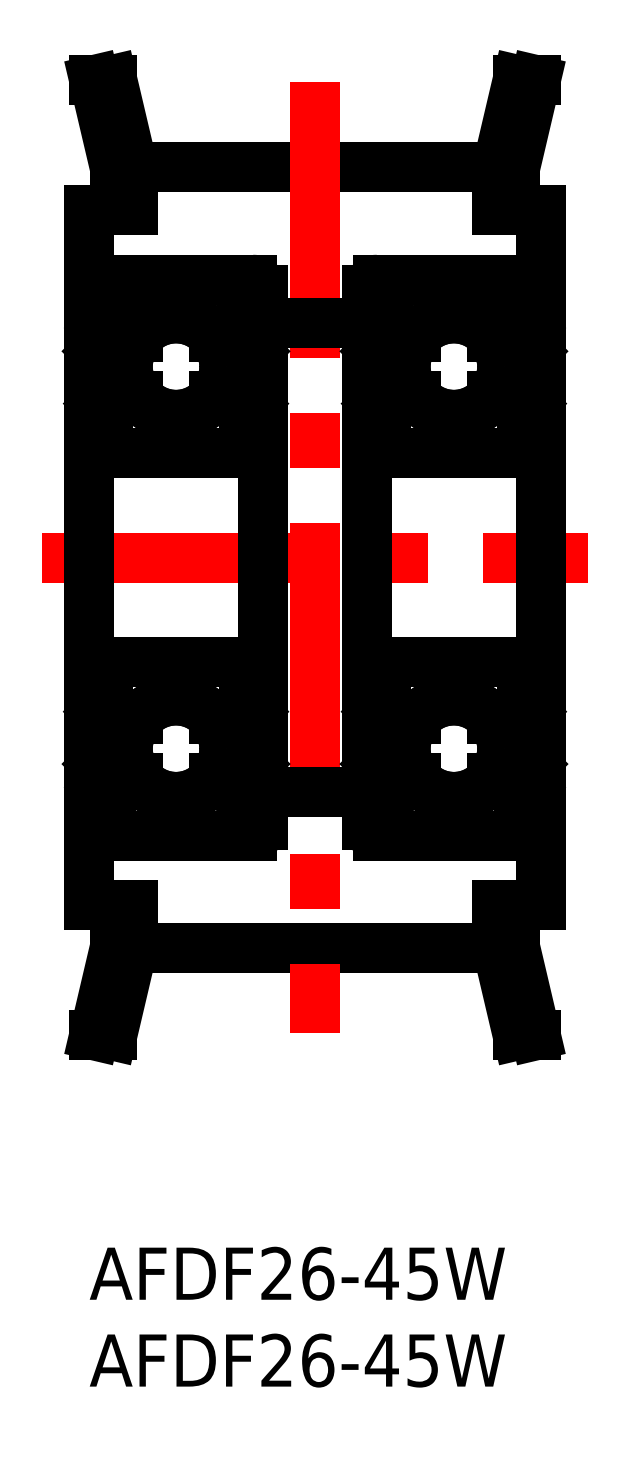
<metadata>
{"format":"dxf","ext":"dxf","renderer":"ezdxf+matplotlib","layout":"modelspace","background":"white","min_lineweight":24,"dpi":150}
</metadata>
<code>
0
SECTION
2
ENTITIES
0
INSERT
8
0
2
*U10
10
0
20
0
30
0
0
INSERT
8
0
2
*U11
10
0
20
0
30
0
0
LINE
8
CENTER
10
-2.703
20
39.73
30
0
11
28.7
21
39.73
31
0
0
LINE
8
0
10
2.5
20
17.23
30
0
11
23.5
21
17.23
31
0
0
LINE
8
0
10
2.5
20
62.23
30
0
11
23.5
21
62.23
31
0
0
LINE
8
CENTER
10
13
20
67.12
30
0
11
13
21
12.34
31
0
0
LINE
8
0
10
3e-15
20
59.73
30
0
11
3e-15
21
19.73
31
0
0
LINE
8
0
10
1.325
20
12.23
30
0
11
2.5
21
17.23
31
0
0
LINE
8
0
10
0.2895
20
12.23
30
0
11
1.5
21
17.38
31
0
0
LINE
8
0
10
0.2895
20
12.23
30
0
11
1.325
21
12.23
31
0
0
LINE
8
0
10
3e-15
20
19.73
30
0
11
2.5
21
19.73
31
0
0
LINE
8
0
10
2.5
20
17.23
30
0
11
2.5
21
19.73
31
0
0
LINE
8
0
10
1.5
20
17.38
30
0
11
1.5
21
19.73
31
0
0
LINE
8
0
10
0.2895
20
67.23
30
0
11
1.5
21
62.08
31
0
0
LINE
8
0
10
3e-15
20
59.73
30
0
11
2.5
21
59.73
31
0
0
LINE
8
0
10
0.2895
20
67.23
30
0
11
1.325
21
67.23
31
0
0
LINE
8
0
10
1.325
20
67.23
30
0
11
2.5
21
62.23
31
0
0
LINE
8
0
10
1.5
20
62.08
30
0
11
1.5
21
59.73
31
0
0
LINE
8
0
10
2.5
20
62.23
30
0
11
2.5
21
59.73
31
0
0
LINE
8
0
10
26
20
59.73
30
0
11
26
21
19.73
31
0
0
LINE
8
0
10
24.68
20
12.23
30
0
11
23.5
21
17.23
31
0
0
LINE
8
0
10
25.71
20
12.23
30
0
11
24.5
21
17.38
31
0
0
LINE
8
0
10
25.71
20
12.23
30
0
11
24.68
21
12.23
31
0
0
LINE
8
0
10
26
20
19.73
30
0
11
23.5
21
19.73
31
0
0
LINE
8
0
10
23.5
20
17.23
30
0
11
23.5
21
19.73
31
0
0
LINE
8
0
10
24.5
20
17.38
30
0
11
24.5
21
19.73
31
0
0
LINE
8
0
10
24.68
20
67.23
30
0
11
23.5
21
62.23
31
0
0
LINE
8
0
10
26
20
59.73
30
0
11
23.5
21
59.73
31
0
0
LINE
8
0
10
23.5
20
62.23
30
0
11
23.5
21
59.73
31
0
0
LINE
8
0
10
25.71
20
67.23
30
0
11
24.5
21
62.08
31
0
0
LINE
8
0
10
24.5
20
62.08
30
0
11
24.5
21
59.73
31
0
0
LINE
8
0
10
25.71
20
67.23
30
0
11
24.68
21
67.23
31
0
0
LINE
8
0
10
10
20
53.23
30
0
11
16
21
53.23
31
0
0
LINE
8
0
10
10
20
26.23
30
0
11
16
21
26.23
31
0
0
LINE
8
0
10
8.817
20
27.1
30
0
11
9.567
21
27.85
31
0
0
LINE
8
0
10
8.617
20
27.18
30
0
11
9.367
21
27.93
31
0
0
LINE
8
0
10
9.134
20
26.59
30
0
11
9.287
21
26.46
31
0
0
LINE
8
0
10
9.262
20
26.74
30
0
11
9.134
21
26.59
31
0
0
LINE
8
0
10
9.44
20
26.33
30
0
11
9.19
21
26.03
31
0
0
LINE
8
0
10
9.287
20
26.46
30
0
11
9.037
21
26.16
31
0
0
LINE
8
0
10
8.917
20
30.63
30
0
11
9.367
21
30.63
31
0
0
LINE
8
0
10
9.367
20
30.83
30
0
11
8.917
21
30.83
31
0
0
LINE
8
0
10
9.5
20
31.03
30
0
11
9.224
21
31.36
31
0
0
ARC
8
0
10
9.071
20
31.23
30
0
40
0.2
50
40
51
90
0
LINE
8
0
10
8.617
20
52.28
30
0
11
9.367
21
51.53
31
0
0
LINE
8
0
10
8.817
20
52.36
30
0
11
9.567
21
51.61
31
0
0
LINE
8
0
10
9.287
20
53
30
0
11
9.037
21
53.3
31
0
0
LINE
8
0
10
9.44
20
53.13
30
0
11
9.19
21
53.43
31
0
0
LINE
8
0
10
9.262
20
52.72
30
0
11
9.134
21
52.87
31
0
0
LINE
8
0
10
9.134
20
52.87
30
0
11
9.287
21
53
31
0
0
LINE
8
0
10
8.917
20
48.83
30
0
11
9.367
21
48.83
31
0
0
ARC
8
0
10
9.071
20
48.23
30
0
40
0.2
50
270
51
320
0
LINE
8
0
10
9.367
20
48.63
30
0
11
8.917
21
48.63
31
0
0
LINE
8
0
10
9.5
20
48.43
30
0
11
9.224
21
48.1
31
0
0
LINE
8
0
10
9.95e-14
20
55.13
30
0
11
-9.95e-14
21
24.33
31
0
0
CIRCLE
8
0
10
5
20
28.73
30
0
40
2.778
0
CIRCLE
8
0
10
5
20
28.73
30
0
40
2.778
0
LINE
8
0
10
1.383
20
27.18
30
0
11
0.633
21
27.93
31
0
0
LINE
8
0
10
1.183
20
27.1
30
0
11
0.433
21
27.85
31
0
0
LINE
8
0
10
0.6
20
23.73
30
0
11
9.4
21
23.73
31
0
0
LINE
8
0
10
0.1
20
26.33
30
0
11
0.56
21
26.33
31
0
0
ARC
8
0
10
0.7132
20
26.46
30
0
40
0.2
50
129.9
51
220
0
ARC
8
0
10
0.1
20
26.23
30
0
40
0.1
50
90
51
180
0
LINE
8
0
10
1.503
20
27.03
30
0
11
2.803
21
27.03
31
0
0
ARC
8
0
10
1.503
20
26.93
30
0
40
0.1
50
90
51
175
0
LINE
8
0
10
1.338
20
26.2
30
0
11
1.403
21
26.94
31
0
0
ARC
8
0
10
1.04
20
26.22
30
0
40
0.1
50
220
51
357.2
0
LINE
8
0
10
1.14
20
26.22
30
0
11
1.183
21
27.1
31
0
0
LINE
8
0
10
0.713
20
26.46
30
0
11
0.9633
21
26.16
31
0
0
ARC
8
0
10
1.039
20
26.22
30
0
40
0.3
50
220
51
355
0
LINE
8
0
10
0.56
20
26.33
30
0
11
0.8096
21
26.03
31
0
0
LINE
8
0
10
0.738
20
26.74
30
0
11
0.5849
21
26.61
31
0
0
LINE
8
0
10
1.383
20
26.71
30
0
11
1.383
21
27.18
31
0
0
LINE
8
0
10
0.738
20
26.74
30
0
11
0.866
21
26.59
31
0
0
LINE
8
0
10
0.866
20
26.59
30
0
11
0.713
21
26.46
31
0
0
LINE
8
0
10
8.497
20
27.03
30
0
11
7.197
21
27.03
31
0
0
LINE
8
0
10
8.617
20
26.71
30
0
11
8.617
21
27.18
31
0
0
ARC
8
0
10
8.961
20
26.22
30
0
40
0.3
50
185
51
320
0
LINE
8
0
10
8.86
20
26.22
30
0
11
8.817
21
27.1
31
0
0
ARC
8
0
10
8.96
20
26.22
30
0
40
0.1
50
182.8
51
320
0
LINE
8
0
10
8.662
20
26.2
30
0
11
8.597
21
26.94
31
0
0
ARC
8
0
10
8.497
20
26.93
30
0
40
0.1
50
4.997
51
90
0
LINE
8
0
10
0.6
20
33.73
30
0
11
9.4
21
33.73
31
0
0
LINE
8
0
10
0.5
20
31.03
30
0
11
0.7756
21
31.36
31
0
0
ARC
8
0
10
0.633
20
30.63
30
0
40
0.2
50
90
51
180
0
LINE
8
0
10
0.433
20
27.85
30
0
11
0.433
21
30.63
31
0
0
ARC
8
0
10
0.2
20
31.23
30
0
40
0.2
50
180
51
270
0
LINE
8
0
10
0.2
20
31.03
30
0
11
0.5
21
31.03
31
0
0
LINE
8
0
10
0.633
20
27.93
30
0
11
0.633
21
30.63
31
0
0
LINE
8
0
10
1.638
20
30.43
30
0
11
2.803
21
30.43
31
0
0
ARC
8
0
10
1.638
20
30.63
30
0
40
0.2
50
200
51
270
0
LINE
8
0
10
1.182
20
31.3
30
0
11
1.45
21
30.56
31
0
0
ARC
8
0
10
0.9939
20
31.23
30
0
40
0.2
50
20.01
51
90
0
LINE
8
0
10
0.9288
20
31.43
30
0
11
0.9939
21
31.43
31
0
0
ARC
8
0
10
0.9288
20
31.23
30
0
40
0.2
50
90
51
140
0
LINE
8
0
10
0.633
20
30.83
30
0
11
1.083
21
30.83
31
0
0
LINE
8
0
10
1.083
20
30.63
30
0
11
0.633
21
30.63
31
0
0
LINE
8
0
10
1.083
20
30.83
30
0
11
1.083
21
30.63
31
0
0
LINE
8
0
10
8.362
20
30.43
30
0
11
7.197
21
30.43
31
0
0
LINE
8
0
10
8.917
20
30.83
30
0
11
8.917
21
30.63
31
0
0
LINE
8
0
10
9.071
20
31.43
30
0
11
9.006
21
31.43
31
0
0
ARC
8
0
10
9.006
20
31.23
30
0
40
0.2
50
90
51
160
0
LINE
8
0
10
8.818
20
31.3
30
0
11
8.55
21
30.56
31
0
0
ARC
8
0
10
8.362
20
30.63
30
0
40
0.2
50
270
51
340
0
LINE
8
0
10
1.183
20
52.36
30
0
11
0.433
21
51.61
31
0
0
CIRCLE
8
0
10
5
20
50.73
30
0
40
2.778
0
CIRCLE
8
0
10
5
20
50.73
30
0
40
2.778
0
LINE
8
0
10
1.383
20
52.75
30
0
11
1.383
21
52.28
31
0
0
LINE
8
0
10
8.617
20
52.75
30
0
11
8.617
21
52.28
31
0
0
LINE
8
0
10
0.6
20
45.73
30
0
11
9.4
21
45.73
31
0
0
ARC
8
0
10
0.2
20
48.23
30
0
40
0.2
50
90
51
180
0
LINE
8
0
10
1.182
20
48.16
30
0
11
1.45
21
48.9
31
0
0
LINE
8
0
10
0.5
20
48.43
30
0
11
0.7756
21
48.1
31
0
0
ARC
8
0
10
0.9939
20
48.23
30
0
40
0.2
50
270
51
340
0
ARC
8
0
10
0.9288
20
48.23
30
0
40
0.2
50
220
51
270
0
LINE
8
0
10
0.9288
20
48.03
30
0
11
0.9939
21
48.03
31
0
0
ARC
8
0
10
0.633
20
48.83
30
0
40
0.2
50
180
51
270
0
LINE
8
0
10
0.433
20
51.61
30
0
11
0.433
21
48.83
31
0
0
LINE
8
0
10
0.2
20
48.43
30
0
11
0.5
21
48.43
31
0
0
LINE
8
0
10
0.633
20
51.53
30
0
11
0.633
21
48.83
31
0
0
LINE
8
0
10
1.638
20
49.03
30
0
11
2.803
21
49.03
31
0
0
LINE
8
0
10
1.083
20
48.63
30
0
11
1.083
21
48.83
31
0
0
LINE
8
0
10
1.083
20
48.83
30
0
11
0.633
21
48.83
31
0
0
ARC
8
0
10
1.638
20
48.83
30
0
40
0.2
50
90
51
160
0
LINE
8
0
10
0.633
20
48.63
30
0
11
1.083
21
48.63
31
0
0
LINE
8
0
10
1.383
20
52.28
30
0
11
0.633
21
51.53
31
0
0
LINE
8
0
10
8.818
20
48.16
30
0
11
8.55
21
48.9
31
0
0
ARC
8
0
10
9.006
20
48.23
30
0
40
0.2
50
200
51
270
0
LINE
8
0
10
9.071
20
48.03
30
0
11
9.006
21
48.03
31
0
0
LINE
8
0
10
8.362
20
49.03
30
0
11
7.197
21
49.03
31
0
0
LINE
8
0
10
8.917
20
48.63
30
0
11
8.917
21
48.83
31
0
0
ARC
8
0
10
8.362
20
48.83
30
0
40
0.2
50
20.01
51
90
0
LINE
8
0
10
0.6
20
55.73
30
0
11
9.4
21
55.73
31
0
0
ARC
8
0
10
0.7132
20
53
30
0
40
0.2
50
140
51
230.1
0
LINE
8
0
10
0.1
20
53.13
30
0
11
0.56
21
53.13
31
0
0
ARC
8
0
10
0.1
20
53.23
30
0
40
0.1
50
180
51
270
0
LINE
8
0
10
1.503
20
52.43
30
0
11
2.803
21
52.43
31
0
0
ARC
8
0
10
1.039
20
53.23
30
0
40
0.3
50
4.997
51
140
0
ARC
8
0
10
1.04
20
53.23
30
0
40
0.1
50
2.82
51
140
0
LINE
8
0
10
0.866
20
52.87
30
0
11
0.713
21
53
31
0
0
LINE
8
0
10
0.738
20
52.72
30
0
11
0.866
21
52.87
31
0
0
LINE
8
0
10
0.738
20
52.72
30
0
11
0.5849
21
52.85
31
0
0
LINE
8
0
10
0.56
20
53.13
30
0
11
0.8096
21
53.43
31
0
0
LINE
8
0
10
0.713
20
53
30
0
11
0.9633
21
53.3
31
0
0
LINE
8
0
10
1.14
20
53.24
30
0
11
1.183
21
52.36
31
0
0
LINE
8
0
10
1.338
20
53.26
30
0
11
1.403
21
52.52
31
0
0
ARC
8
0
10
1.503
20
52.53
30
0
40
0.1
50
185
51
270
0
LINE
8
0
10
8.497
20
52.43
30
0
11
7.197
21
52.43
31
0
0
ARC
8
0
10
8.497
20
52.53
30
0
40
0.1
50
270
51
355
0
LINE
8
0
10
8.662
20
53.26
30
0
11
8.597
21
52.52
31
0
0
ARC
8
0
10
8.96
20
53.23
30
0
40
0.1
50
40
51
177.2
0
LINE
8
0
10
8.86
20
53.24
30
0
11
8.817
21
52.36
31
0
0
ARC
8
0
10
8.961
20
53.23
30
0
40
0.3
50
40
51
175
0
LINE
8
0
10
10
20
55.13
30
0
11
10
21
24.33
31
0
0
LINE
8
0
10
9.262
20
26.74
30
0
11
9.415
21
26.61
31
0
0
ARC
8
0
10
9.287
20
26.46
30
0
40
0.2
50
320
51
50.09
0
LINE
8
0
10
9.9
20
26.33
30
0
11
9.44
21
26.33
31
0
0
ARC
8
0
10
9.9
20
26.23
30
0
40
0.1
50
0
51
90
0
LINE
8
0
10
9.367
20
27.93
30
0
11
9.367
21
30.63
31
0
0
LINE
8
0
10
9.567
20
27.85
30
0
11
9.567
21
30.63
31
0
0
LINE
8
0
10
9.8
20
31.03
30
0
11
9.5
21
31.03
31
0
0
ARC
8
0
10
9.367
20
30.63
30
0
40
0.2
50
0
51
90
0
ARC
8
0
10
9.8
20
31.23
30
0
40
0.2
50
270
51
0
0
ARC
8
0
10
9.8
20
48.23
30
0
40
0.2
50
0
51
90
0
LINE
8
0
10
9.567
20
51.61
30
0
11
9.567
21
48.83
31
0
0
LINE
8
0
10
9.367
20
51.53
30
0
11
9.367
21
48.83
31
0
0
ARC
8
0
10
9.367
20
48.83
30
0
40
0.2
50
270
51
0
0
LINE
8
0
10
9.8
20
48.43
30
0
11
9.5
21
48.43
31
0
0
ARC
8
0
10
9.9
20
53.23
30
0
40
0.1
50
270
51
0
0
LINE
8
0
10
9.9
20
53.13
30
0
11
9.44
21
53.13
31
0
0
ARC
8
0
10
9.287
20
53
30
0
40
0.2
50
309.9
51
40
0
LINE
8
0
10
9.262
20
52.72
30
0
11
9.415
21
52.85
31
0
0
ARC
8
0
10
0.6
20
55.13
30
0
40
0.6
50
90
51
180
0
ARC
8
0
10
9.4
20
55.13
30
0
40
0.6
50
0
51
90
0
ARC
8
0
10
9.4
20
46.33
30
0
40
0.6
50
270
51
0
0
ARC
8
0
10
0.6
20
46.33
30
0
40
0.6
50
180
51
270
0
ARC
8
0
10
0.6
20
33.13
30
0
40
0.6
50
90
51
180
0
ARC
8
0
10
9.4
20
33.13
30
0
40
0.6
50
0
51
90
0
ARC
8
0
10
9.4
20
24.33
30
0
40
0.6
50
270
51
0
0
ARC
8
0
10
0.6
20
24.33
30
0
40
0.6
50
180
51
270
0
LINE
8
0
10
24.82
20
27.1
30
0
11
25.57
21
27.85
31
0
0
LINE
8
0
10
24.62
20
27.18
30
0
11
25.37
21
27.93
31
0
0
LINE
8
0
10
25.13
20
26.59
30
0
11
25.29
21
26.46
31
0
0
LINE
8
0
10
25.26
20
26.74
30
0
11
25.13
21
26.59
31
0
0
LINE
8
0
10
25.44
20
26.33
30
0
11
25.19
21
26.03
31
0
0
LINE
8
0
10
25.29
20
26.46
30
0
11
25.04
21
26.16
31
0
0
LINE
8
0
10
24.92
20
30.63
30
0
11
25.37
21
30.63
31
0
0
LINE
8
0
10
25.37
20
30.83
30
0
11
24.92
21
30.83
31
0
0
LINE
8
0
10
25.5
20
31.03
30
0
11
25.22
21
31.36
31
0
0
ARC
8
0
10
25.07
20
31.23
30
0
40
0.2
50
40
51
90
0
LINE
8
0
10
24.62
20
52.28
30
0
11
25.37
21
51.53
31
0
0
LINE
8
0
10
24.82
20
52.36
30
0
11
25.57
21
51.61
31
0
0
LINE
8
0
10
25.29
20
53
30
0
11
25.04
21
53.3
31
0
0
LINE
8
0
10
25.44
20
53.13
30
0
11
25.19
21
53.43
31
0
0
LINE
8
0
10
25.26
20
52.72
30
0
11
25.13
21
52.87
31
0
0
LINE
8
0
10
25.13
20
52.87
30
0
11
25.29
21
53
31
0
0
LINE
8
0
10
24.92
20
48.83
30
0
11
25.37
21
48.83
31
0
0
ARC
8
0
10
25.07
20
48.23
30
0
40
0.2
50
270
51
320
0
LINE
8
0
10
25.37
20
48.63
30
0
11
24.92
21
48.63
31
0
0
LINE
8
0
10
25.5
20
48.43
30
0
11
25.22
21
48.1
31
0
0
LINE
8
0
10
16
20
55.13
30
0
11
16
21
24.33
31
0
0
CIRCLE
8
0
10
21
20
28.73
30
0
40
2.778
0
CIRCLE
8
0
10
21
20
28.73
30
0
40
2.778
0
LINE
8
0
10
17.38
20
27.18
30
0
11
16.63
21
27.93
31
0
0
LINE
8
0
10
17.18
20
27.1
30
0
11
16.43
21
27.85
31
0
0
LINE
8
0
10
16.6
20
23.73
30
0
11
25.4
21
23.73
31
0
0
LINE
8
0
10
16.1
20
26.33
30
0
11
16.56
21
26.33
31
0
0
ARC
8
0
10
16.71
20
26.46
30
0
40
0.2
50
129.9
51
220
0
ARC
8
0
10
16.1
20
26.23
30
0
40
0.1
50
90
51
180
0
LINE
8
0
10
17.5
20
27.03
30
0
11
18.8
21
27.03
31
0
0
ARC
8
0
10
17.5
20
26.93
30
0
40
0.1
50
90
51
175
0
LINE
8
0
10
17.34
20
26.2
30
0
11
17.4
21
26.94
31
0
0
ARC
8
0
10
17.04
20
26.22
30
0
40
0.1
50
220
51
357.2
0
LINE
8
0
10
17.14
20
26.22
30
0
11
17.18
21
27.1
31
0
0
LINE
8
0
10
16.71
20
26.46
30
0
11
16.96
21
26.16
31
0
0
ARC
8
0
10
17.04
20
26.22
30
0
40
0.3
50
220
51
355
0
LINE
8
0
10
16.56
20
26.33
30
0
11
16.81
21
26.03
31
0
0
LINE
8
0
10
16.74
20
26.74
30
0
11
16.58
21
26.61
31
0
0
LINE
8
0
10
17.38
20
26.71
30
0
11
17.38
21
27.18
31
0
0
LINE
8
0
10
16.74
20
26.74
30
0
11
16.87
21
26.59
31
0
0
LINE
8
0
10
16.87
20
26.59
30
0
11
16.71
21
26.46
31
0
0
LINE
8
0
10
24.5
20
27.03
30
0
11
23.2
21
27.03
31
0
0
LINE
8
0
10
24.62
20
26.71
30
0
11
24.62
21
27.18
31
0
0
ARC
8
0
10
24.96
20
26.22
30
0
40
0.3
50
185
51
320
0
LINE
8
0
10
24.86
20
26.22
30
0
11
24.82
21
27.1
31
0
0
ARC
8
0
10
24.96
20
26.22
30
0
40
0.1
50
182.8
51
320
0
LINE
8
0
10
24.66
20
26.2
30
0
11
24.6
21
26.94
31
0
0
ARC
8
0
10
24.5
20
26.93
30
0
40
0.1
50
4.997
51
90
0
LINE
8
0
10
16.6
20
33.73
30
0
11
25.4
21
33.73
31
0
0
LINE
8
0
10
16.5
20
31.03
30
0
11
16.78
21
31.36
31
0
0
ARC
8
0
10
16.63
20
30.63
30
0
40
0.2
50
90
51
180
0
LINE
8
0
10
16.43
20
27.85
30
0
11
16.43
21
30.63
31
0
0
ARC
8
0
10
16.2
20
31.23
30
0
40
0.2
50
180
51
270
0
LINE
8
0
10
16.2
20
31.03
30
0
11
16.5
21
31.03
31
0
0
LINE
8
0
10
16.63
20
27.93
30
0
11
16.63
21
30.63
31
0
0
LINE
8
0
10
17.64
20
30.43
30
0
11
18.8
21
30.43
31
0
0
ARC
8
0
10
17.64
20
30.63
30
0
40
0.2
50
200
51
270
0
LINE
8
0
10
17.18
20
31.3
30
0
11
17.45
21
30.56
31
0
0
ARC
8
0
10
16.99
20
31.23
30
0
40
0.2
50
20.01
51
90
0
LINE
8
0
10
16.93
20
31.43
30
0
11
16.99
21
31.43
31
0
0
ARC
8
0
10
16.93
20
31.23
30
0
40
0.2
50
90
51
140
0
LINE
8
0
10
16.63
20
30.83
30
0
11
17.08
21
30.83
31
0
0
LINE
8
0
10
17.08
20
30.63
30
0
11
16.63
21
30.63
31
0
0
LINE
8
0
10
17.08
20
30.83
30
0
11
17.08
21
30.63
31
0
0
LINE
8
0
10
24.36
20
30.43
30
0
11
23.2
21
30.43
31
0
0
LINE
8
0
10
24.92
20
30.83
30
0
11
24.92
21
30.63
31
0
0
LINE
8
0
10
25.07
20
31.43
30
0
11
25.01
21
31.43
31
0
0
ARC
8
0
10
25.01
20
31.23
30
0
40
0.2
50
90
51
160
0
LINE
8
0
10
24.82
20
31.3
30
0
11
24.55
21
30.56
31
0
0
ARC
8
0
10
24.36
20
30.63
30
0
40
0.2
50
270
51
340
0
LINE
8
0
10
17.18
20
52.36
30
0
11
16.43
21
51.61
31
0
0
CIRCLE
8
0
10
21
20
50.73
30
0
40
2.778
0
CIRCLE
8
0
10
21
20
50.73
30
0
40
2.778
0
LINE
8
0
10
17.38
20
52.75
30
0
11
17.38
21
52.28
31
0
0
LINE
8
0
10
24.62
20
52.75
30
0
11
24.62
21
52.28
31
0
0
LINE
8
0
10
16.6
20
45.73
30
0
11
25.4
21
45.73
31
0
0
ARC
8
0
10
16.2
20
48.23
30
0
40
0.2
50
90
51
180
0
LINE
8
0
10
17.18
20
48.16
30
0
11
17.45
21
48.9
31
0
0
LINE
8
0
10
16.5
20
48.43
30
0
11
16.78
21
48.1
31
0
0
ARC
8
0
10
16.99
20
48.23
30
0
40
0.2
50
270
51
340
0
ARC
8
0
10
16.93
20
48.23
30
0
40
0.2
50
220
51
270
0
LINE
8
0
10
16.93
20
48.03
30
0
11
16.99
21
48.03
31
0
0
ARC
8
0
10
16.63
20
48.83
30
0
40
0.2
50
180
51
270
0
LINE
8
0
10
16.43
20
51.61
30
0
11
16.43
21
48.83
31
0
0
LINE
8
0
10
16.2
20
48.43
30
0
11
16.5
21
48.43
31
0
0
LINE
8
0
10
16.63
20
51.53
30
0
11
16.63
21
48.83
31
0
0
LINE
8
0
10
17.64
20
49.03
30
0
11
18.8
21
49.03
31
0
0
LINE
8
0
10
17.08
20
48.63
30
0
11
17.08
21
48.83
31
0
0
LINE
8
0
10
17.08
20
48.83
30
0
11
16.63
21
48.83
31
0
0
ARC
8
0
10
17.64
20
48.83
30
0
40
0.2
50
90
51
160
0
LINE
8
0
10
16.63
20
48.63
30
0
11
17.08
21
48.63
31
0
0
LINE
8
0
10
17.38
20
52.28
30
0
11
16.63
21
51.53
31
0
0
LINE
8
0
10
24.82
20
48.16
30
0
11
24.55
21
48.9
31
0
0
ARC
8
0
10
25.01
20
48.23
30
0
40
0.2
50
200
51
270
0
LINE
8
0
10
25.07
20
48.03
30
0
11
25.01
21
48.03
31
0
0
LINE
8
0
10
24.36
20
49.03
30
0
11
23.2
21
49.03
31
0
0
LINE
8
0
10
24.92
20
48.63
30
0
11
24.92
21
48.83
31
0
0
ARC
8
0
10
24.36
20
48.83
30
0
40
0.2
50
20.01
51
90
0
LINE
8
0
10
16.6
20
55.73
30
0
11
25.4
21
55.73
31
0
0
ARC
8
0
10
16.71
20
53
30
0
40
0.2
50
140
51
230.1
0
LINE
8
0
10
16.1
20
53.13
30
0
11
16.56
21
53.13
31
0
0
ARC
8
0
10
16.1
20
53.23
30
0
40
0.1
50
180
51
270
0
LINE
8
0
10
17.5
20
52.43
30
0
11
18.8
21
52.43
31
0
0
ARC
8
0
10
17.04
20
53.23
30
0
40
0.3
50
4.997
51
140
0
ARC
8
0
10
17.04
20
53.23
30
0
40
0.1
50
2.82
51
140
0
LINE
8
0
10
16.87
20
52.87
30
0
11
16.71
21
53
31
0
0
LINE
8
0
10
16.74
20
52.72
30
0
11
16.87
21
52.87
31
0
0
LINE
8
0
10
16.74
20
52.72
30
0
11
16.58
21
52.85
31
0
0
LINE
8
0
10
16.56
20
53.13
30
0
11
16.81
21
53.43
31
0
0
LINE
8
0
10
16.71
20
53
30
0
11
16.96
21
53.3
31
0
0
LINE
8
0
10
17.14
20
53.24
30
0
11
17.18
21
52.36
31
0
0
LINE
8
0
10
17.34
20
53.26
30
0
11
17.4
21
52.52
31
0
0
ARC
8
0
10
17.5
20
52.53
30
0
40
0.1
50
185
51
270
0
LINE
8
0
10
24.5
20
52.43
30
0
11
23.2
21
52.43
31
0
0
ARC
8
0
10
24.5
20
52.53
30
0
40
0.1
50
270
51
355
0
LINE
8
0
10
24.66
20
53.26
30
0
11
24.6
21
52.52
31
0
0
ARC
8
0
10
24.96
20
53.23
30
0
40
0.1
50
40
51
177.2
0
LINE
8
0
10
24.86
20
53.24
30
0
11
24.82
21
52.36
31
0
0
ARC
8
0
10
24.96
20
53.23
30
0
40
0.3
50
40
51
175
0
LINE
8
0
10
26
20
55.13
30
0
11
26
21
24.33
31
0
0
LINE
8
0
10
25.26
20
26.74
30
0
11
25.42
21
26.61
31
0
0
ARC
8
0
10
25.29
20
26.46
30
0
40
0.2
50
320
51
50.09
0
LINE
8
0
10
25.9
20
26.33
30
0
11
25.44
21
26.33
31
0
0
ARC
8
0
10
25.9
20
26.23
30
0
40
0.1
50
0
51
90
0
LINE
8
0
10
25.37
20
27.93
30
0
11
25.37
21
30.63
31
0
0
LINE
8
0
10
25.57
20
27.85
30
0
11
25.57
21
30.63
31
0
0
LINE
8
0
10
25.8
20
31.03
30
0
11
25.5
21
31.03
31
0
0
ARC
8
0
10
25.37
20
30.63
30
0
40
0.2
50
0
51
90
0
ARC
8
0
10
25.8
20
31.23
30
0
40
0.2
50
270
51
0
0
ARC
8
0
10
25.8
20
48.23
30
0
40
0.2
50
0
51
90
0
LINE
8
0
10
25.57
20
51.61
30
0
11
25.57
21
48.83
31
0
0
LINE
8
0
10
25.37
20
51.53
30
0
11
25.37
21
48.83
31
0
0
ARC
8
0
10
25.37
20
48.83
30
0
40
0.2
50
270
51
0
0
LINE
8
0
10
25.8
20
48.43
30
0
11
25.5
21
48.43
31
0
0
ARC
8
0
10
25.9
20
53.23
30
0
40
0.1
50
270
51
0
0
LINE
8
0
10
25.9
20
53.13
30
0
11
25.44
21
53.13
31
0
0
ARC
8
0
10
25.29
20
53
30
0
40
0.2
50
309.9
51
40
0
LINE
8
0
10
25.26
20
52.72
30
0
11
25.42
21
52.85
31
0
0
ARC
8
0
10
16.6
20
55.13
30
0
40
0.6
50
90
51
180
0
ARC
8
0
10
25.4
20
55.13
30
0
40
0.6
50
0
51
90
0
ARC
8
0
10
25.4
20
46.33
30
0
40
0.6
50
270
51
0
0
ARC
8
0
10
16.6
20
46.33
30
0
40
0.6
50
180
51
270
0
ARC
8
0
10
16.6
20
33.13
30
0
40
0.6
50
90
51
180
0
ARC
8
0
10
25.4
20
33.13
30
0
40
0.6
50
0
51
90
0
ARC
8
0
10
25.4
20
24.33
30
0
40
0.6
50
270
51
0
0
ARC
8
0
10
16.6
20
24.33
30
0
40
0.6
50
180
51
270
0
ENDSEC
0
EOF

</code>
